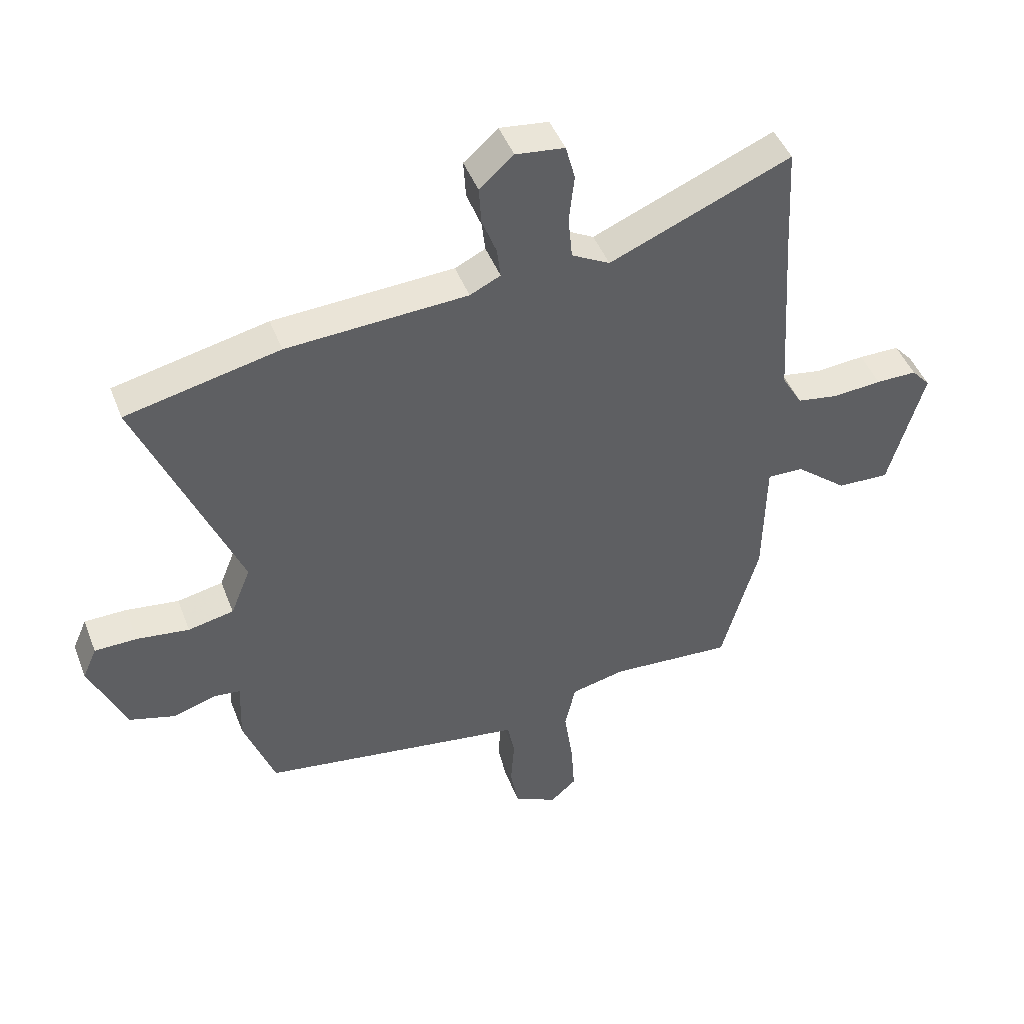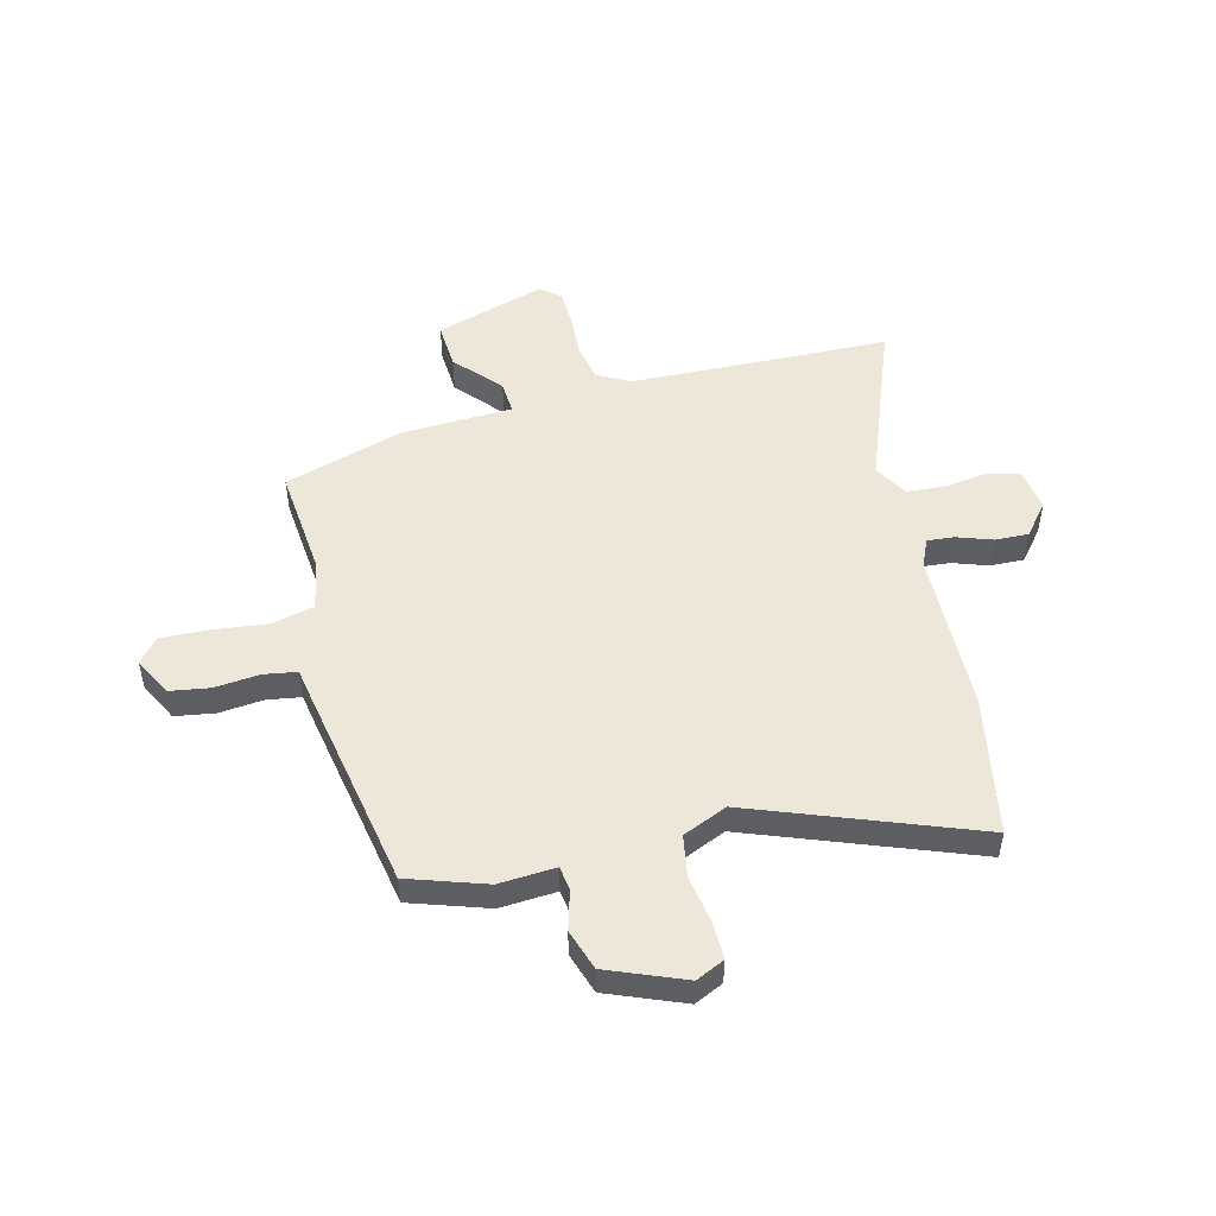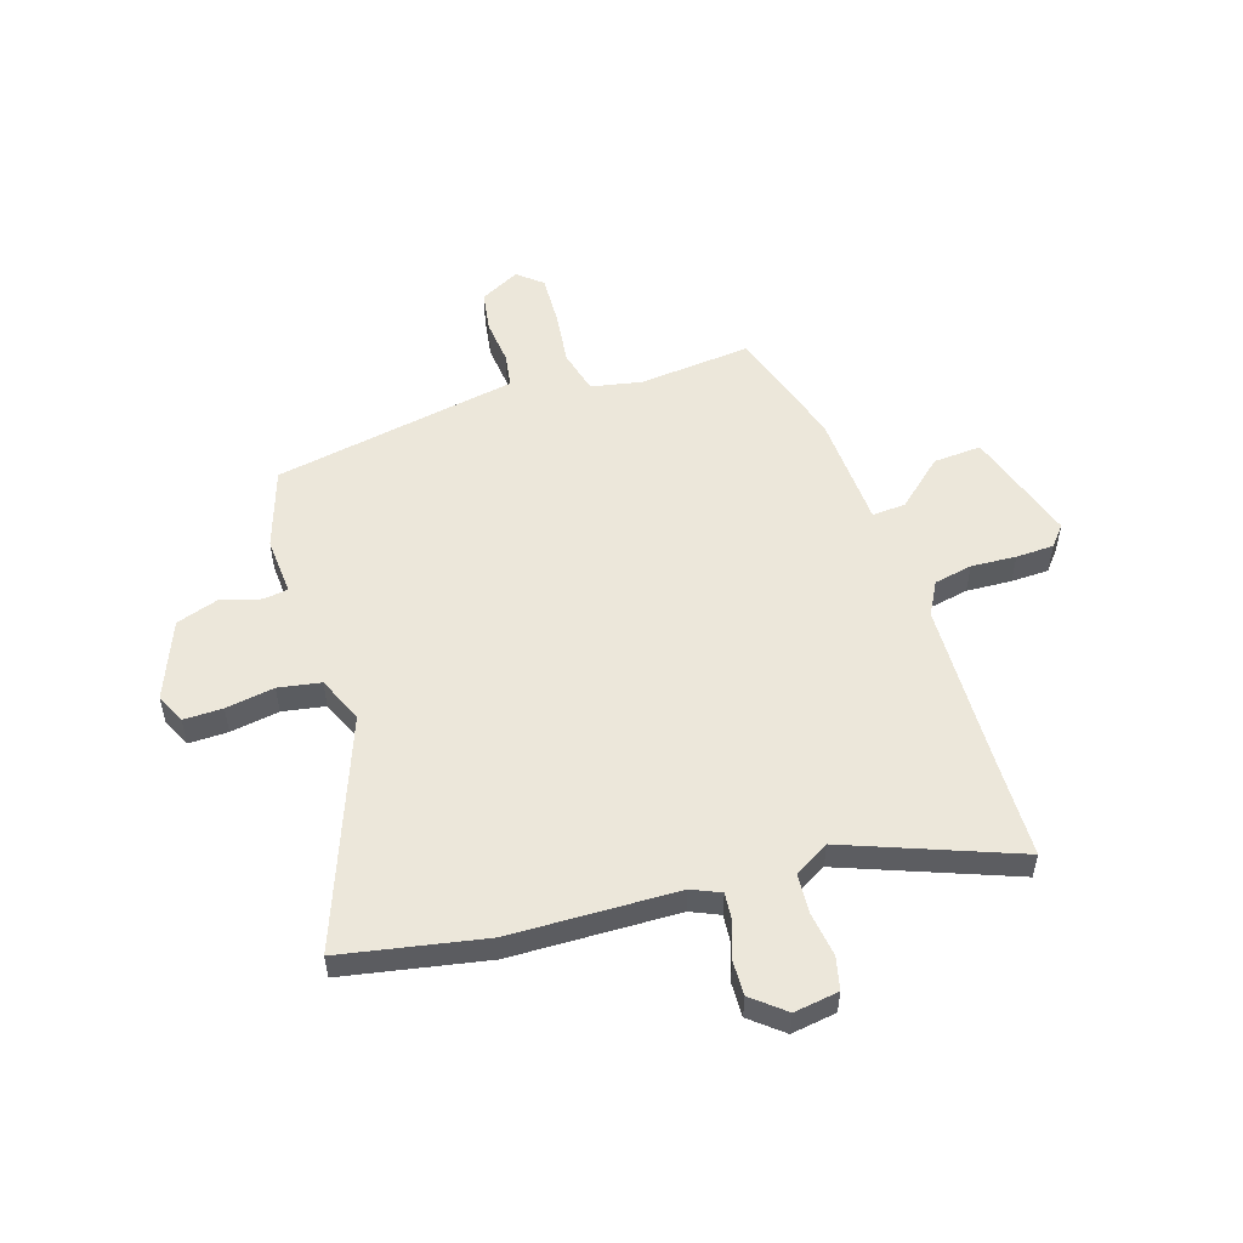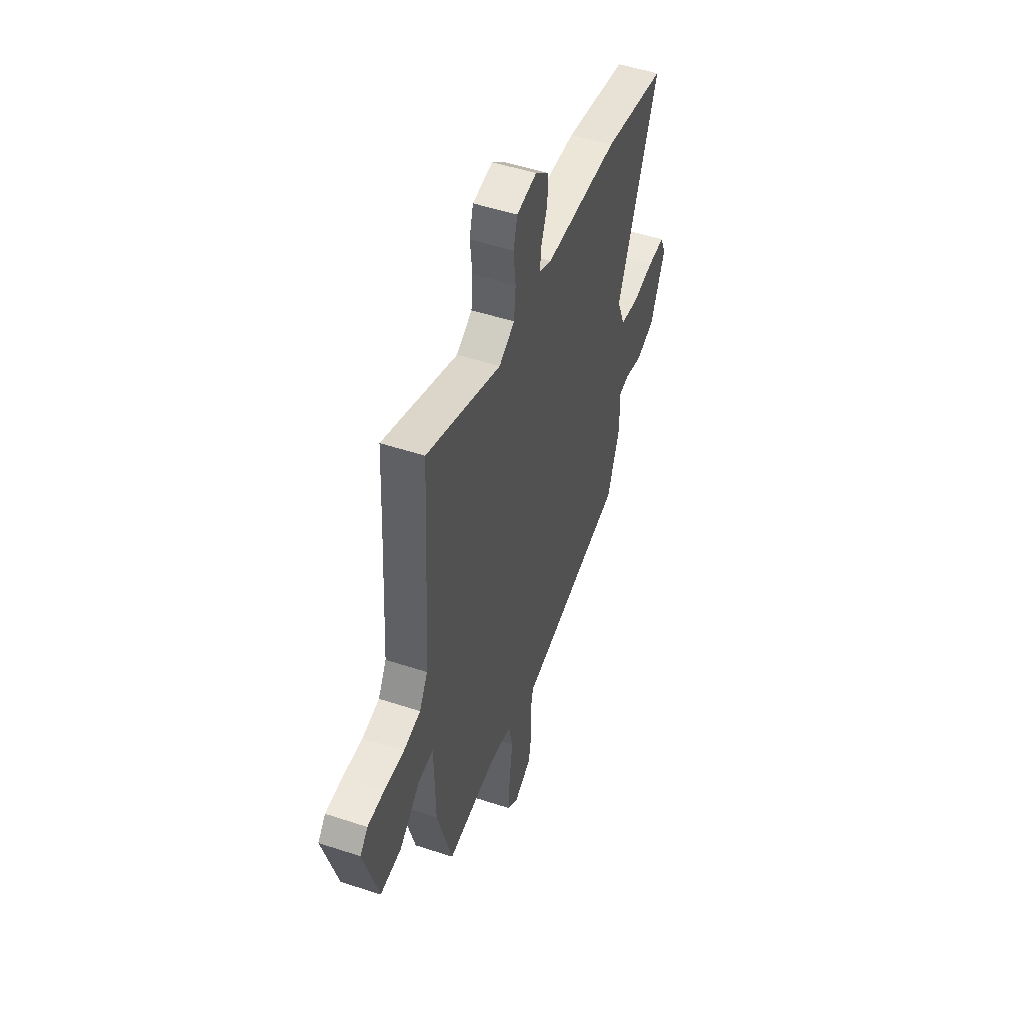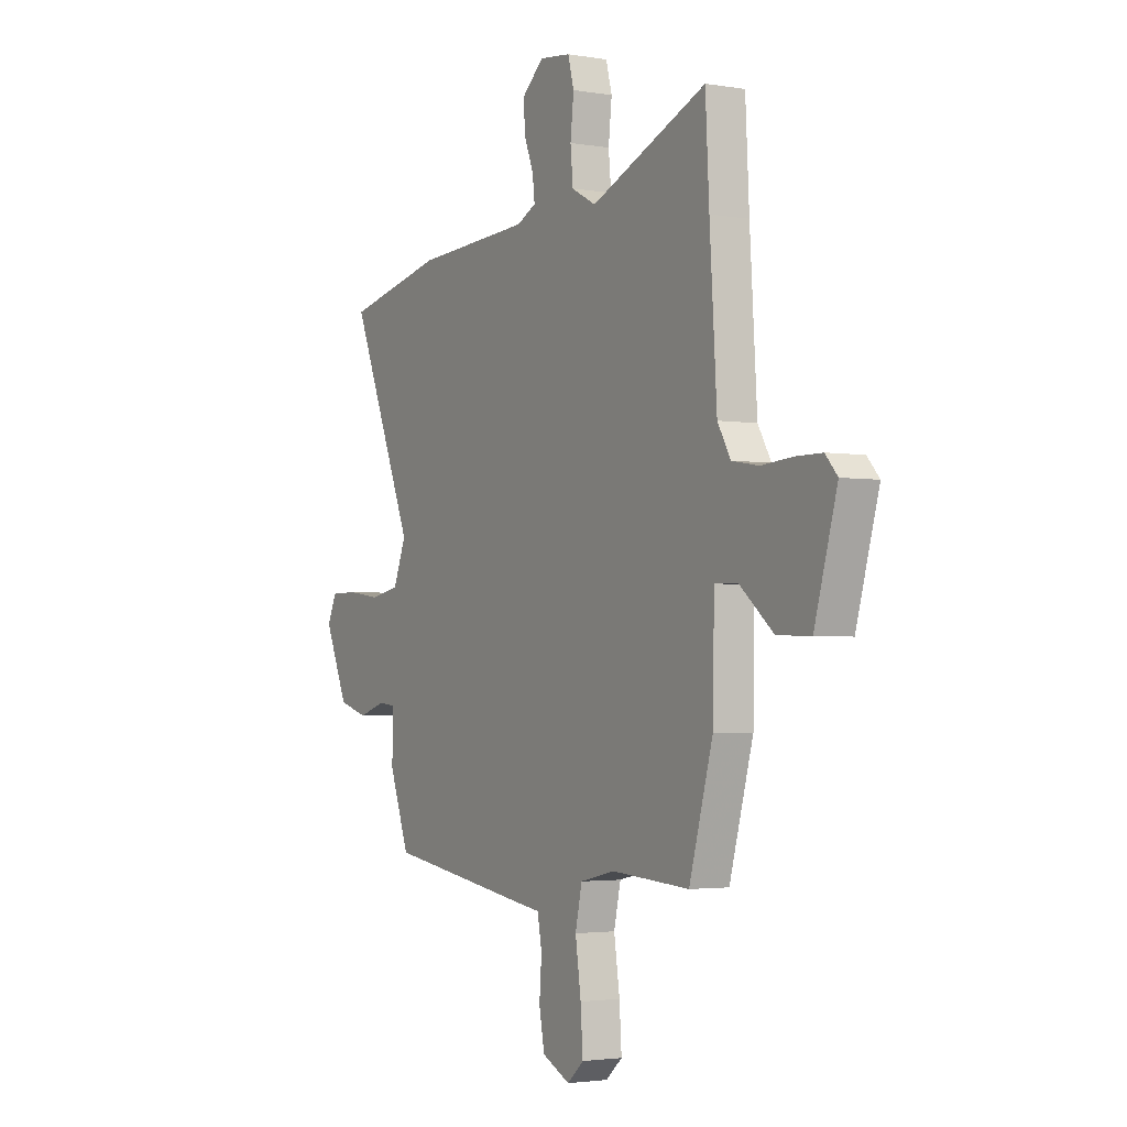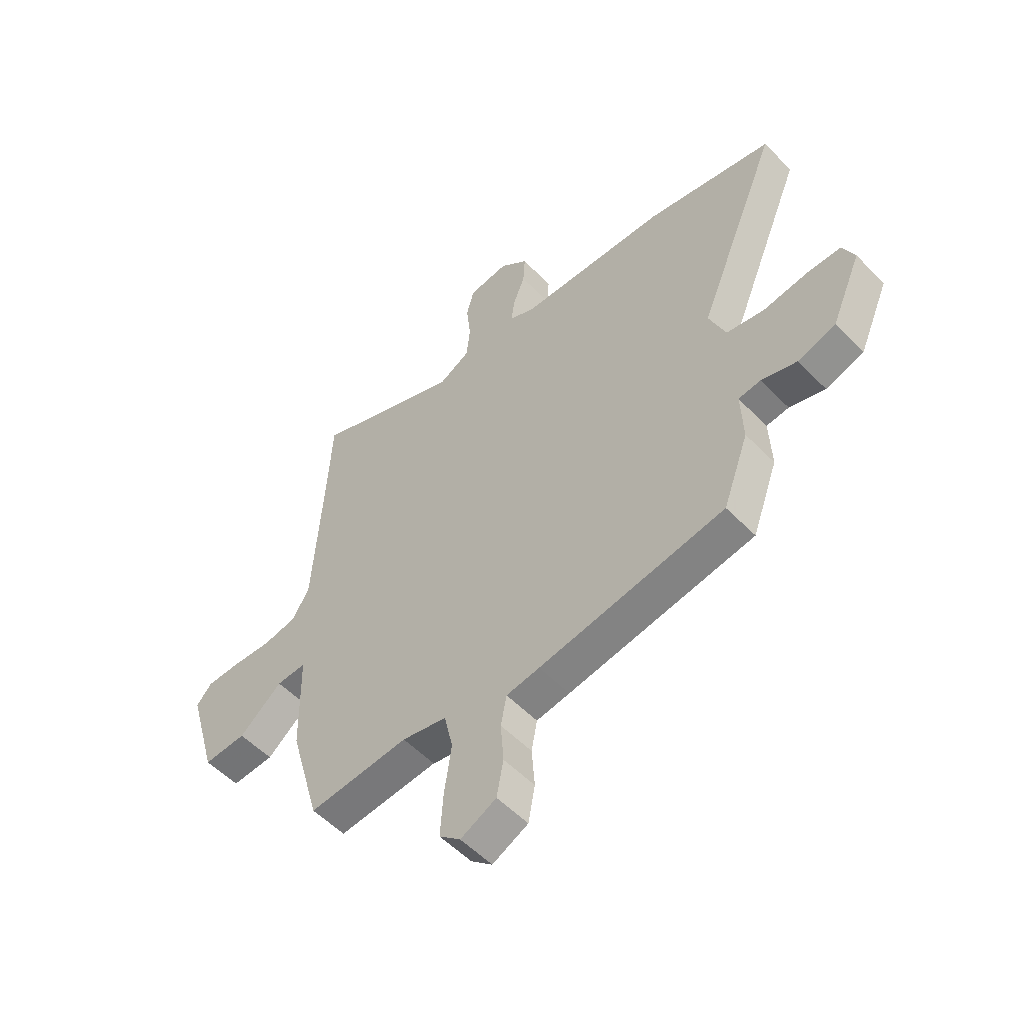
<metadata>
{"format":"obj","ext":"obj","renderer":"f3d","projection":"perspective","resolution":1024,"background":"white","views":[{"elev":45.7,"azim":-20.5,"up":"+Z"},{"elev":50.2,"azim":-105.8,"up":"+Y"},{"elev":53.6,"azim":-19.4,"up":"+Y"},{"elev":50.9,"azim":109.8,"up":"+Z"},{"elev":-2.6,"azim":59.4,"up":"+Z"},{"elev":-54.6,"azim":-137.0,"up":"+Z"}]}
</metadata>
<code>
v -0.445 0.07 -0.485
v -0.498 0.07 -0.34
v -0.494 0.07 -0.233
v -0.54 0.07 -0.228
v -0.613 0.07 -0.251
v -0.691 0.07 -0.228
v -0.753 0.07 -0.086
v -0.729 0.07 -0.031
v -0.657 0.07 -0.03
v -0.567 0.07 -0.042
v -0.489 0.07 -0.026
v -0.455 0.07 0.059
v -0.625 0.07 0.472
v -0.363 0.07 0.53
v -0.055 0.07 0.547
v -0.003 0.07 0.572
v -0.009 0.07 0.623
v -0.034 0.07 0.688
v -0.038 0.07 0.752
v 0.02 0.07 0.803
v 0.103 0.07 0.793
v 0.119 0.07 0.733
v 0.11 0.07 0.651
v 0.117 0.07 0.578
v 0.182 0.07 0.543
v 0.491 0.07 0.672
v 0.501 0.07 0.48
v 0.52 0.07 0.18
v 0.555 0.07 0.12
v 0.626 0.07 0.108
v 0.709 0.07 0.115
v 0.779 0.07 0.115
v 0.811 0.07 0.079
v 0.751 0.07 -0.132
v 0.662 0.07 -0.129
v 0.573 0.07 -0.055
v 0.511 0.07 -0.053
v 0.507 0.07 -0.266
v 0.444 0.07 -0.492
v 0.236 0.07 -0.478
v 0.143 0.07 -0.499
v 0.125 0.07 -0.58
v 0.14 0.07 -0.683
v 0.146 0.07 -0.773
v 0.102 0.07 -0.812
v 0.028 0.07 -0.776
v 0.014 0.07 -0.701
v 0.02 0.07 -0.617
v 0.008 0.07 -0.554
v -0.061 0.07 -0.544
v -0.445 0 -0.485
v -0.498 0 -0.34
v -0.494 0 -0.233
v -0.54 0 -0.228
v -0.613 0 -0.251
v -0.691 0 -0.228
v -0.753 0 -0.086
v -0.729 0 -0.031
v -0.657 0 -0.03
v -0.567 0 -0.042
v -0.489 0 -0.026
v -0.455 0 0.059
v -0.625 0 0.472
v -0.363 0 0.53
v -0.055 0 0.547
v -0.003 0 0.572
v -0.009 0 0.623
v -0.034 0 0.688
v -0.038 0 0.752
v 0.02 0 0.803
v 0.103 0 0.793
v 0.119 0 0.733
v 0.11 0 0.651
v 0.117 0 0.578
v 0.182 0 0.543
v 0.491 0 0.672
v 0.501 0 0.48
v 0.52 0 0.18
v 0.555 0 0.12
v 0.626 0 0.108
v 0.709 0 0.115
v 0.779 0 0.115
v 0.811 0 0.079
v 0.751 0 -0.132
v 0.662 0 -0.129
v 0.573 0 -0.055
v 0.511 0 -0.053
v 0.507 0 -0.266
v 0.444 0 -0.492
v 0.236 0 -0.478
v 0.143 0 -0.499
v 0.125 0 -0.58
v 0.14 0 -0.683
v 0.146 0 -0.773
v 0.102 0 -0.812
v 0.028 0 -0.776
v 0.014 0 -0.701
v 0.02 0 -0.617
v 0.008 0 -0.554
v -0.061 0 -0.544
f 1 2 3
f 50 1 3
f 49 50 3
f 46 47 48
f 45 46 48
f 44 45 48
f 43 44 48
f 42 43 48
f 41 42 48 49
f 37 38 39 40
f 37 40 41
f 34 35 36
f 33 34 36
f 32 33 36
f 31 32 36
f 30 31 36
f 29 30 36 37
f 41 49 3
f 37 41 3
f 29 37 3
f 28 29 3
f 21 22 23
f 20 21 23
f 19 20 23
f 18 19 23
f 17 18 23
f 16 17 23 24
f 15 16 24 25
f 14 15 25
f 13 14 25
f 12 13 25
f 8 9 10
f 7 8 10
f 6 7 10
f 5 6 10
f 4 5 10
f 4 10 11
f 11 12 25
f 4 11 25
f 3 4 25
f 28 3 25
f 27 28 25
f 25 26 27
f 53 52 51
f 53 51 100
f 53 100 99
f 98 97 96
f 98 96 95
f 98 95 94
f 98 94 93
f 98 93 92
f 99 98 92 91
f 90 89 88 87
f 91 90 87
f 86 85 84
f 86 84 83
f 86 83 82
f 86 82 81
f 86 81 80
f 87 86 80 79
f 53 99 91
f 53 91 87
f 53 87 79
f 53 79 78
f 73 72 71
f 73 71 70
f 73 70 69
f 73 69 68
f 73 68 67
f 74 73 67 66
f 75 74 66 65
f 75 65 64
f 75 64 63
f 75 63 62
f 60 59 58
f 60 58 57
f 60 57 56
f 60 56 55
f 60 55 54
f 61 60 54
f 75 62 61
f 75 61 54
f 75 54 53
f 75 53 78
f 75 78 77
f 77 76 75
f 1 51 52 2
f 2 52 53 3
f 3 53 54 4
f 4 54 55 5
f 5 55 56 6
f 6 56 57 7
f 7 57 58 8
f 8 58 59 9
f 9 59 60 10
f 10 60 61 11
f 11 61 62 12
f 12 62 63 13
f 13 63 64 14
f 14 64 65 15
f 15 65 66 16
f 16 66 67 17
f 17 67 68 18
f 18 68 69 19
f 19 69 70 20
f 20 70 71 21
f 21 71 72 22
f 22 72 73 23
f 23 73 74 24
f 24 74 75 25
f 25 75 76 26
f 26 76 77 27
f 27 77 78 28
f 28 78 79 29
f 29 79 80 30
f 30 80 81 31
f 31 81 82 32
f 32 82 83 33
f 33 83 84 34
f 34 84 85 35
f 35 85 86 36
f 36 86 87 37
f 37 87 88 38
f 38 88 89 39
f 39 89 90 40
f 40 90 91 41
f 41 91 92 42
f 42 92 93 43
f 43 93 94 44
f 44 94 95 45
f 45 95 96 46
f 46 96 97 47
f 47 97 98 48
f 48 98 99 49
f 49 99 100 50
f 50 100 51 1

</code>
